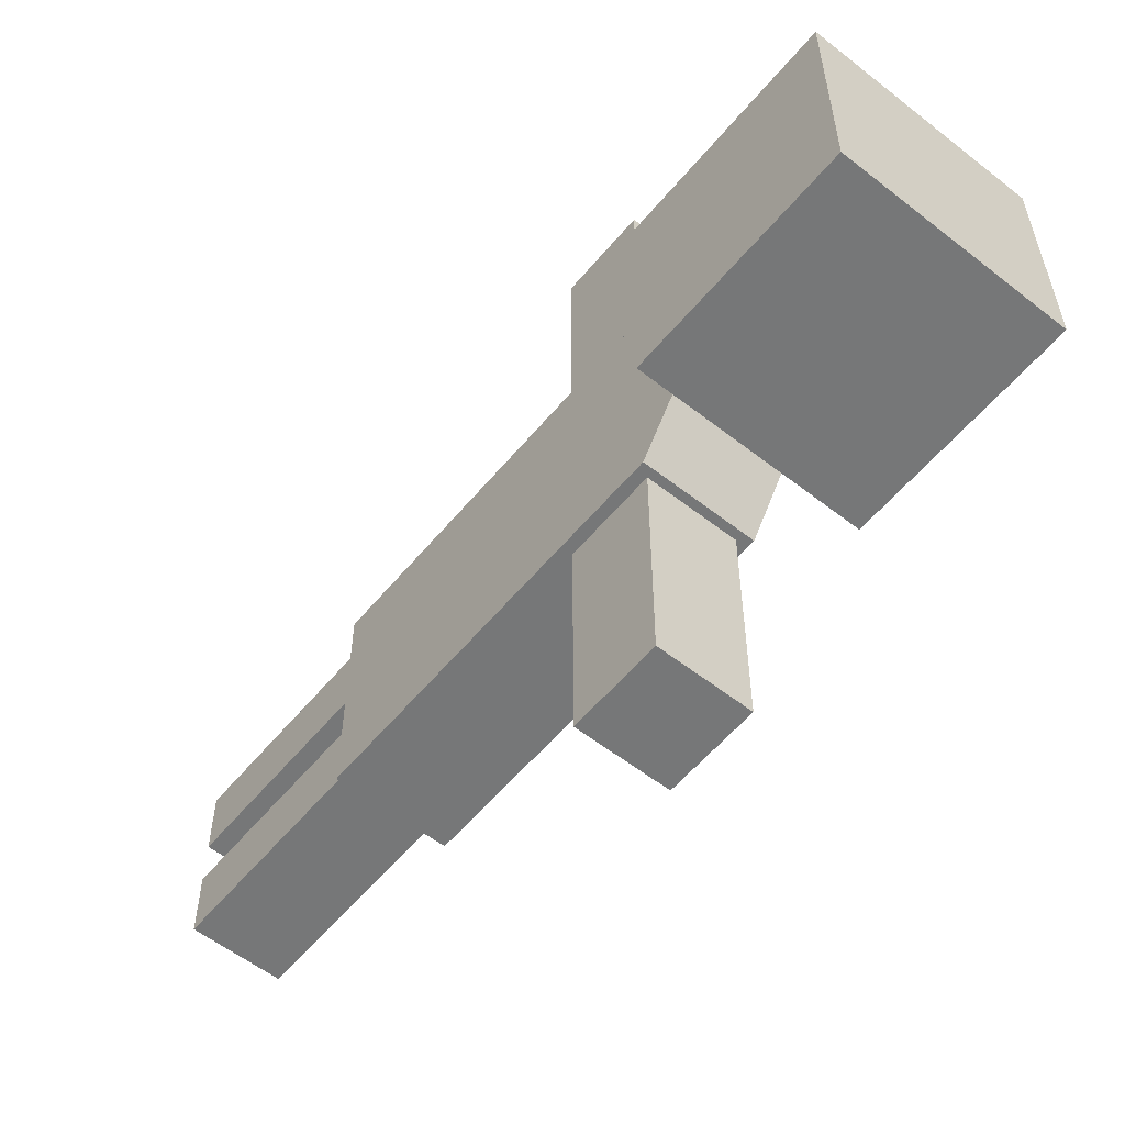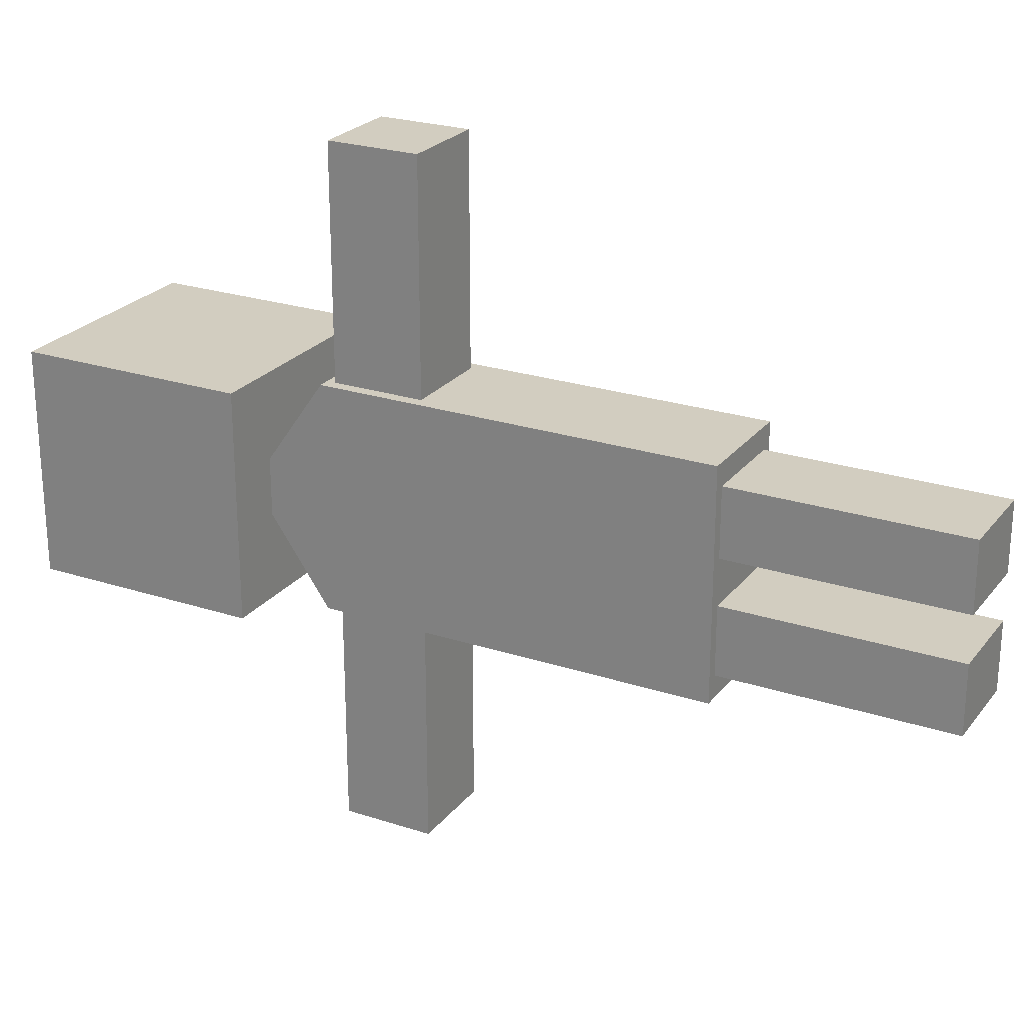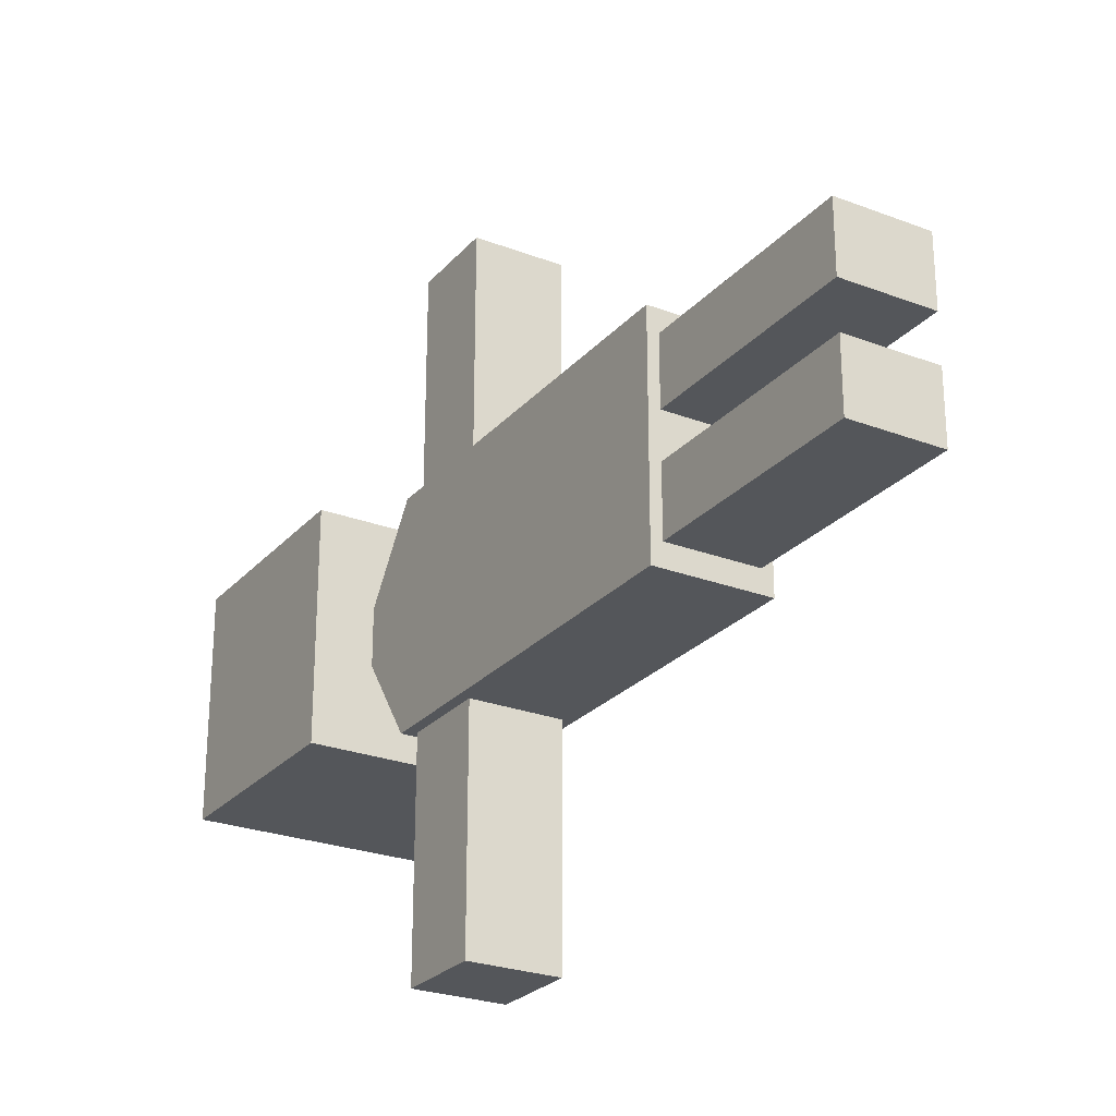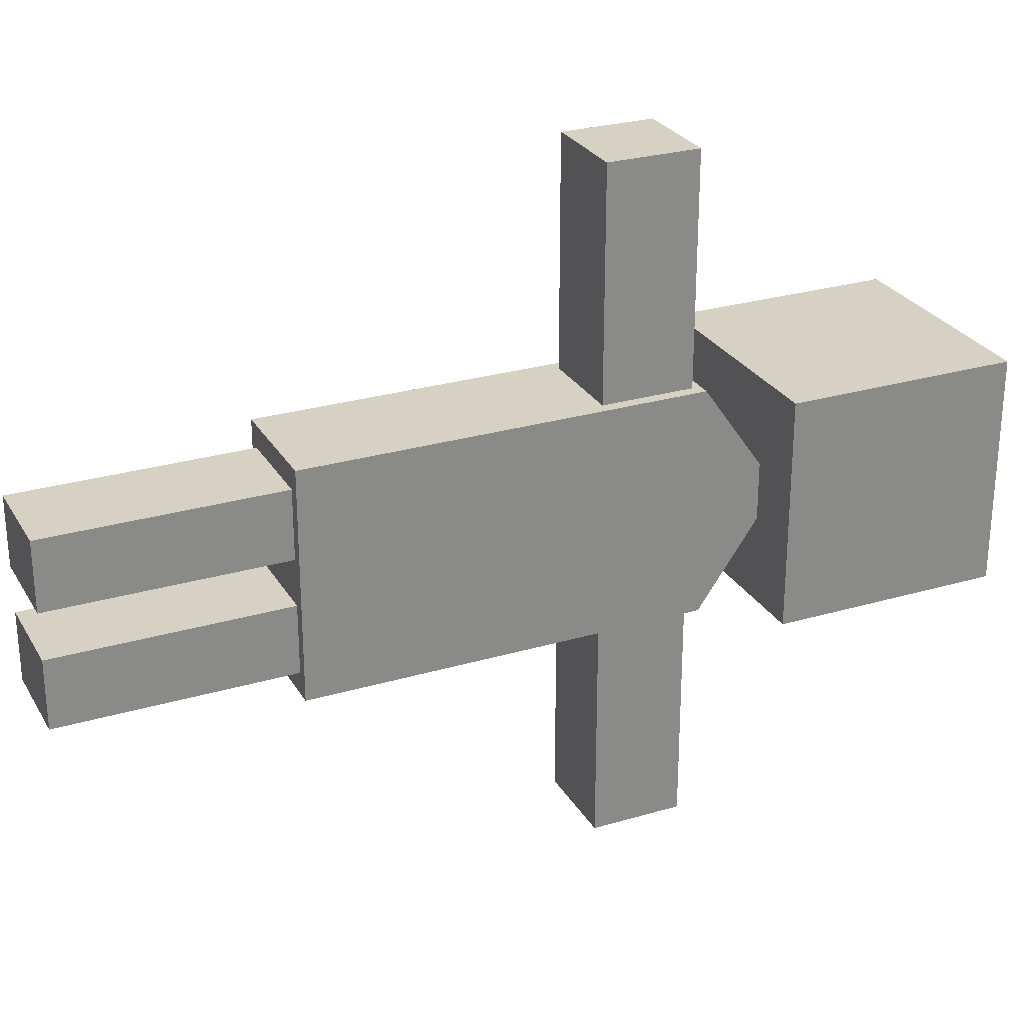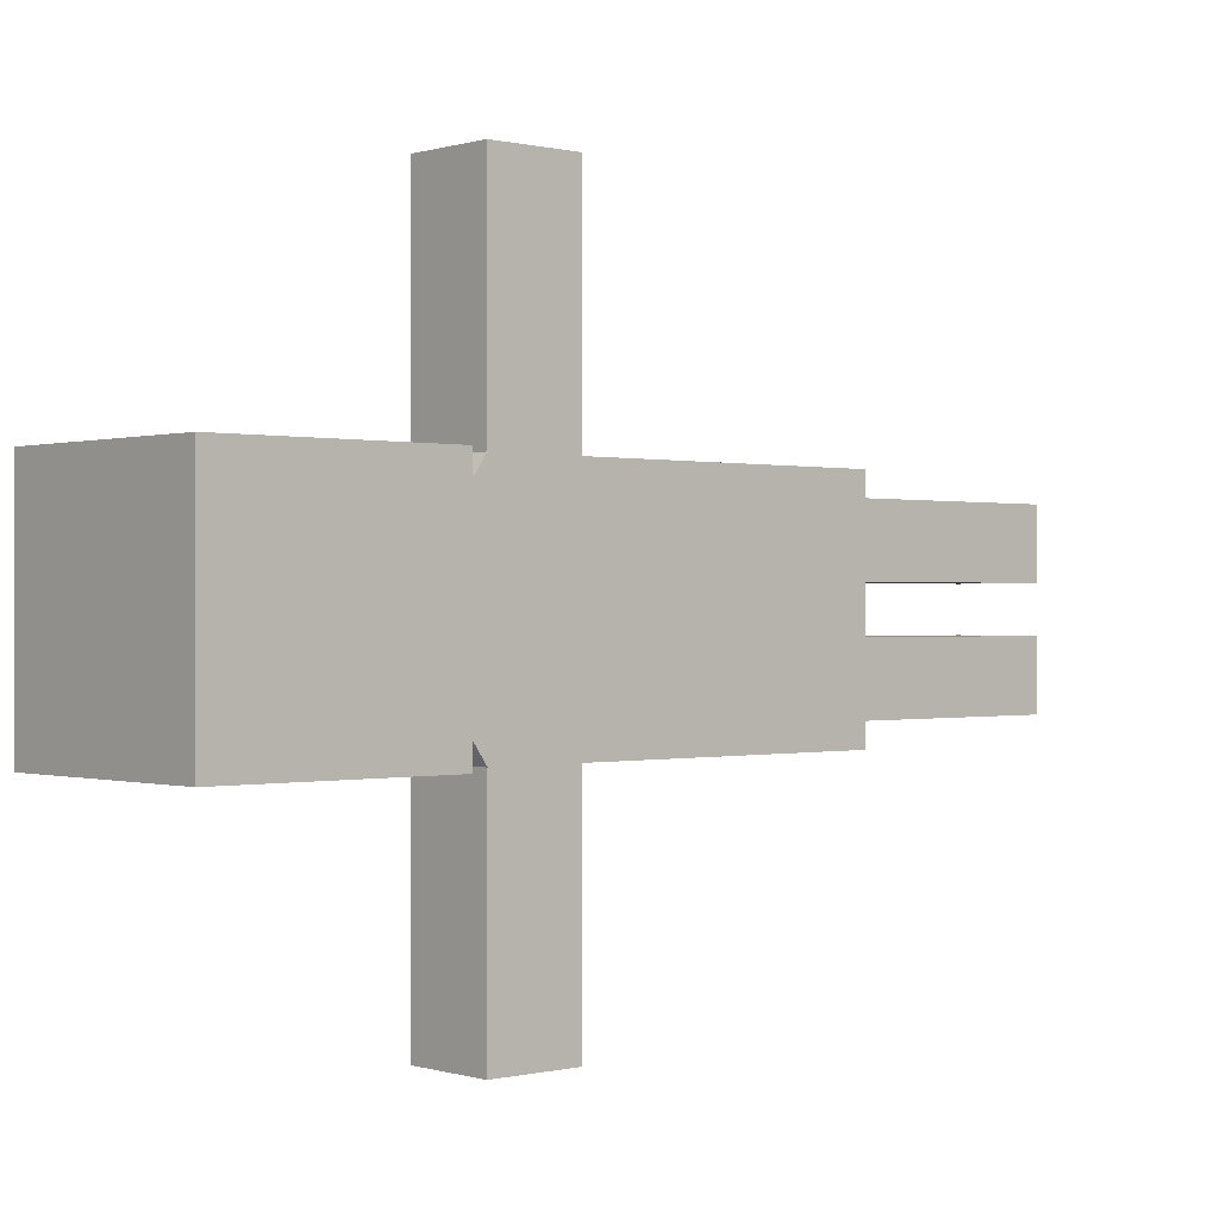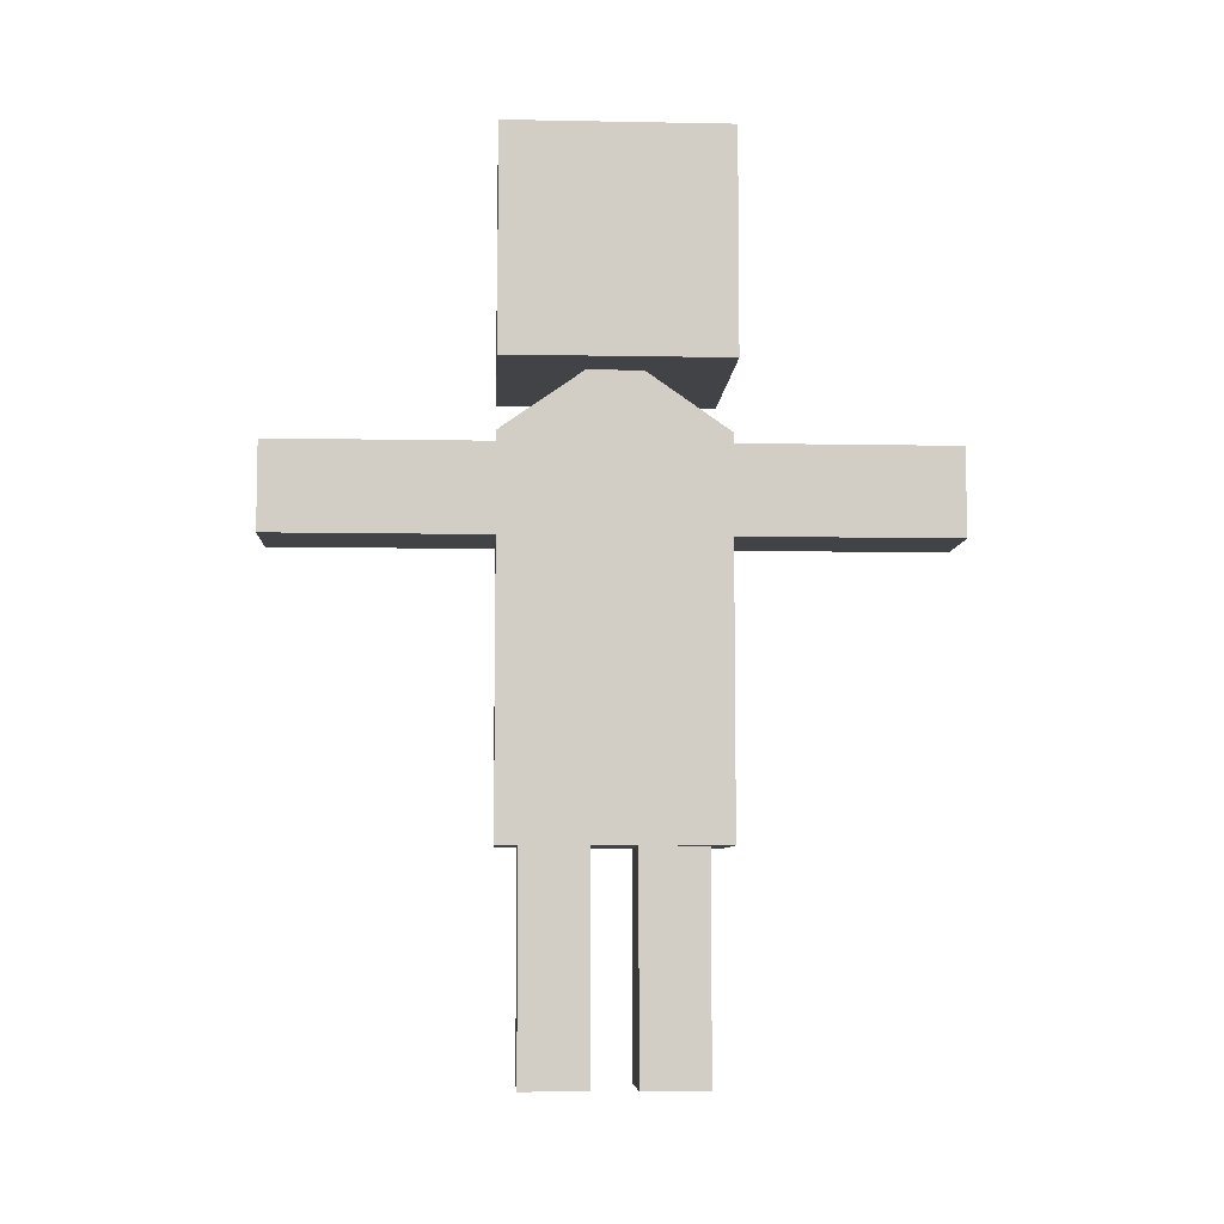
<metadata>
{"format":"obj","ext":"obj","renderer":"f3d","projection":"perspective","resolution":1024,"background":"white","views":[{"elev":-57.0,"azim":140.8,"up":"+Z"},{"elev":24.3,"azim":-61.6,"up":"+Z"},{"elev":-25.7,"azim":-31.3,"up":"+Z"},{"elev":27.1,"azim":65.5,"up":"+Z"},{"elev":-0.0,"azim":-131.6,"up":"+Z"},{"elev":-7.2,"azim":86.9,"up":"+Y"}]}
</metadata>
<code>
o Cube_Cube.001
v -0.5 -2 1
v -0.5 2 0.25
v -0.5 -2 -1
v -0.5 2 -0.25
v 0.5 -2 1
v 0.5 2 0.25
v 0.5 -2 -1
v 0.5 2 -0.25
v -0.5 1.476 1
v -0.5 1.476 -1
v 0.5 1.476 -1
v 0.5 1.476 1
v -1 2 1
v -1 4 1
v -1 2 -1
v -1 4 -1
v 1 2 1
v 1 4 1
v 1 2 -1
v 1 4 -1
v -0.4 -4 0.8
v -0.4 -2 0.8
v -0.4 -4 0.2
v -0.4 -2 0.2
v 0.4 -4 0.8
v 0.4 -2 0.8
v 0.4 -4 0.2
v 0.4 -2 0.2
v -0.4 -4 -0.2
v -0.4 -2 -0.2
v -0.4 -4 -0.8
v -0.4 -2 -0.8
v 0.4 -4 -0.2
v 0.4 -2 -0.2
v 0.4 -4 -0.8
v 0.4 -2 -0.8
v -0.4 0.6 3
v -0.4 1.4 3
v -0.4 0.6 1
v -0.4 1.4 1
v 0.4 0.6 3
v 0.4 1.4 3
v 0.4 0.6 1
v 0.4 1.4 1
v -0.4 0.6 -1
v -0.4 1.4 -1
v -0.4 0.6 -3
v -0.4 1.4 -3
v 0.4 0.6 -1
v 0.4 1.4 -1
v 0.4 0.6 -3
v 0.4 1.4 -3
v -0.5 -0.08839 -1
v 0.5 -0.08839 -1
v 0.5 -0.08839 1
v -0.5 -0.08839 1
f 9 2 4 10
f 10 4 8 11
f 11 8 6 12
f 12 6 2 9
f 3 7 5 1
f 8 4 2 6
f 55 12 9 56
f 54 11 12 55
f 53 10 11 54
f 56 9 10 53
f 13 14 16 15
f 15 16 20 19
f 19 20 18 17
f 17 18 14 13
f 15 19 17 13
f 20 16 14 18
f 21 22 24 23
f 23 24 28 27
f 27 28 26 25
f 25 26 22 21
f 23 27 25 21
f 28 24 22 26
f 29 30 32 31
f 31 32 36 35
f 35 36 34 33
f 33 34 30 29
f 31 35 33 29
f 36 32 30 34
f 37 38 40 39
f 39 40 44 43
f 43 44 42 41
f 41 42 38 37
f 39 43 41 37
f 44 40 38 42
f 45 46 48 47
f 47 48 52 51
f 51 52 50 49
f 49 50 46 45
f 47 51 49 45
f 52 48 46 50
f 1 56 53 3
f 3 53 54 7
f 7 54 55 5
f 5 55 56 1

</code>
